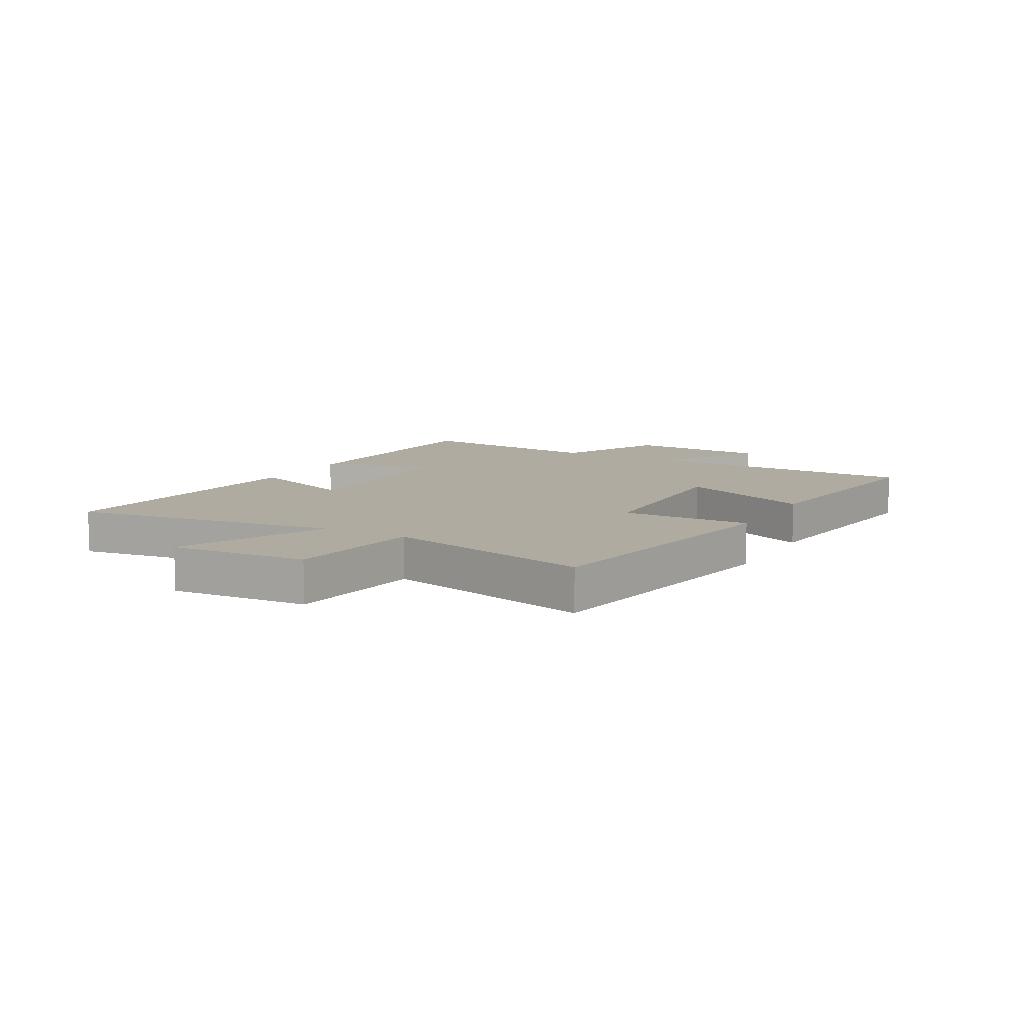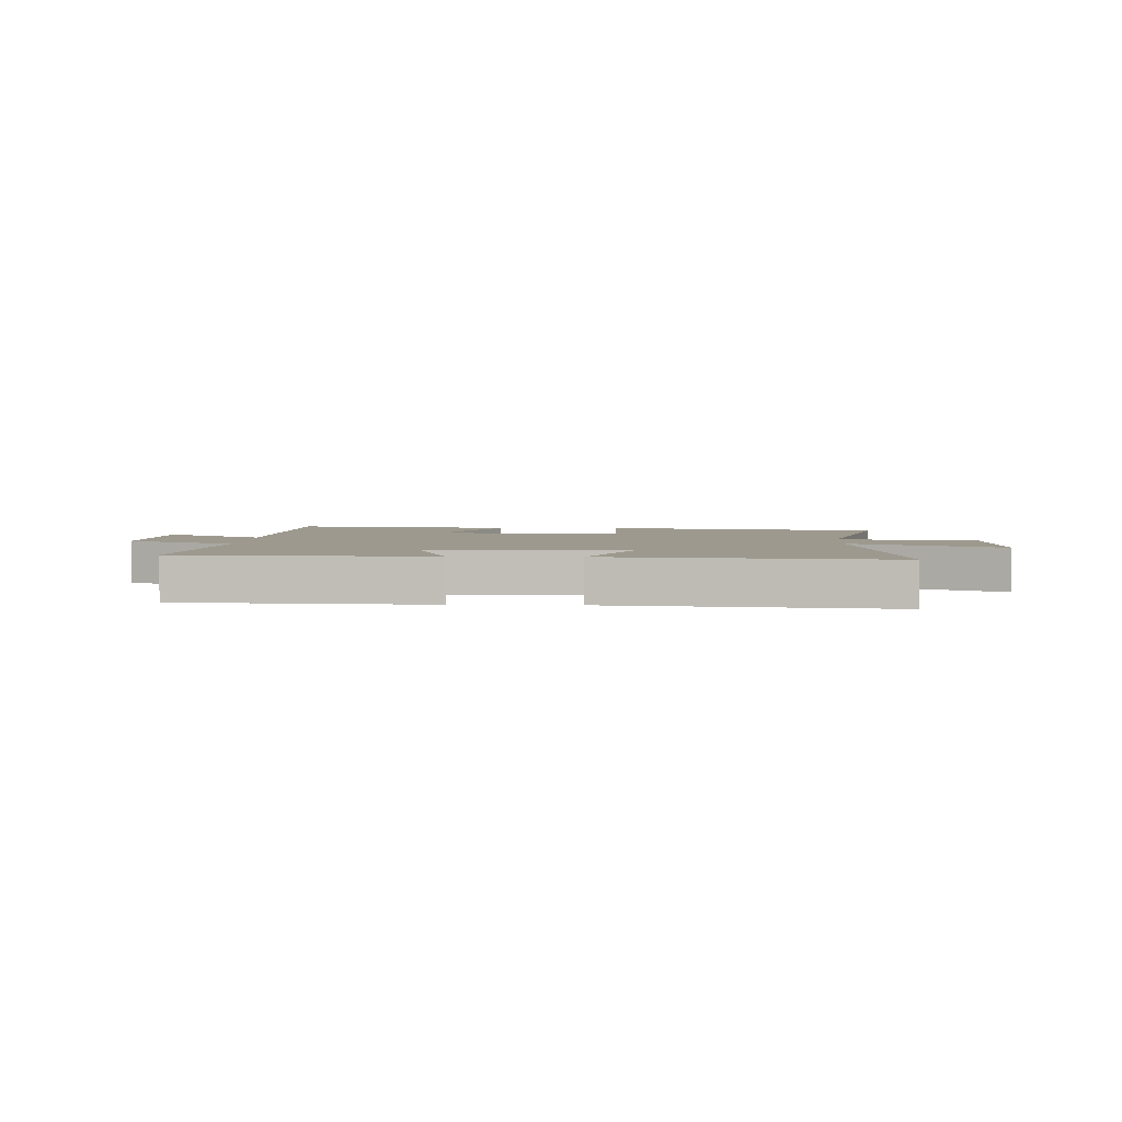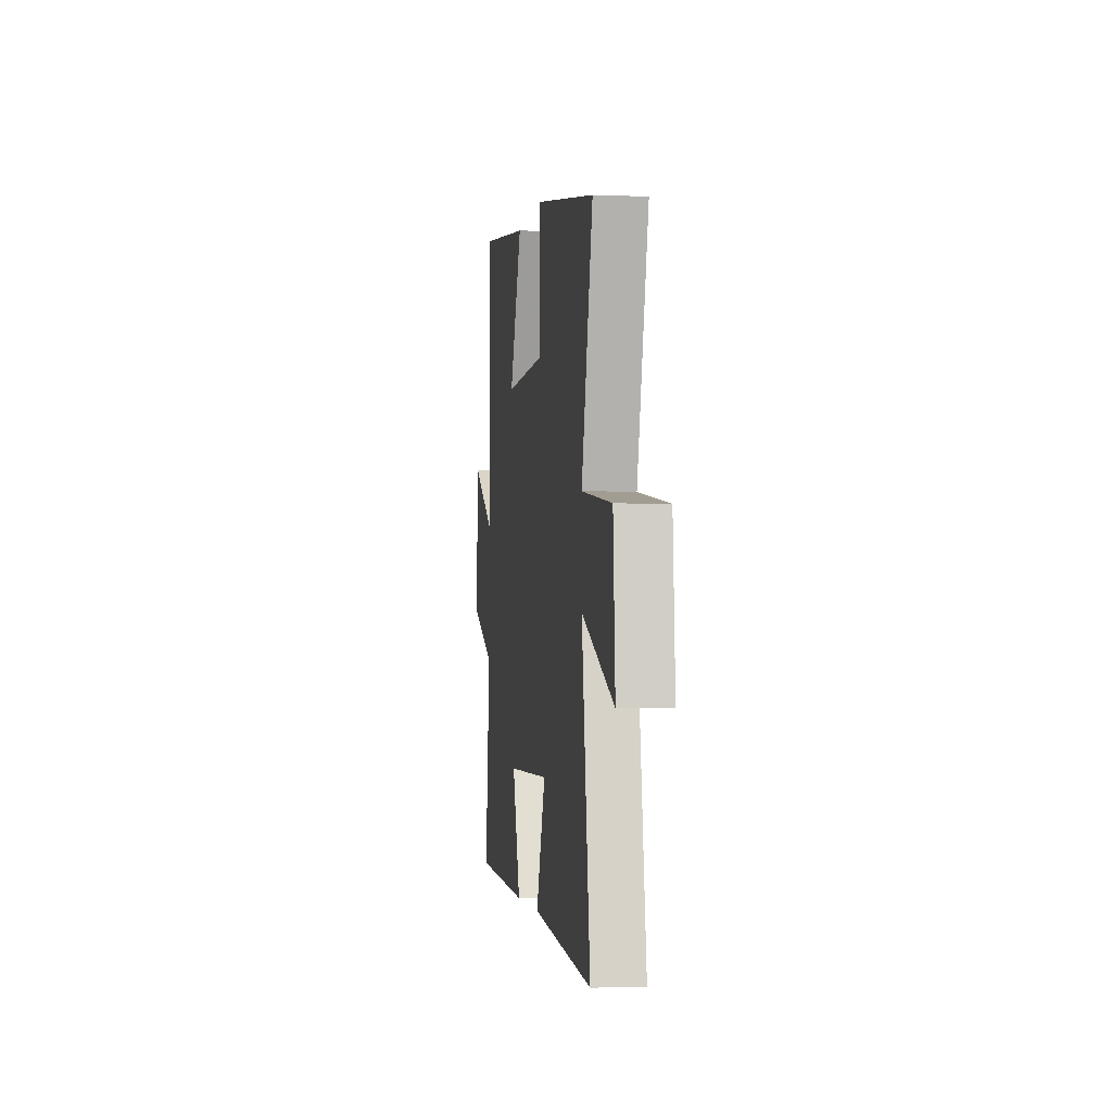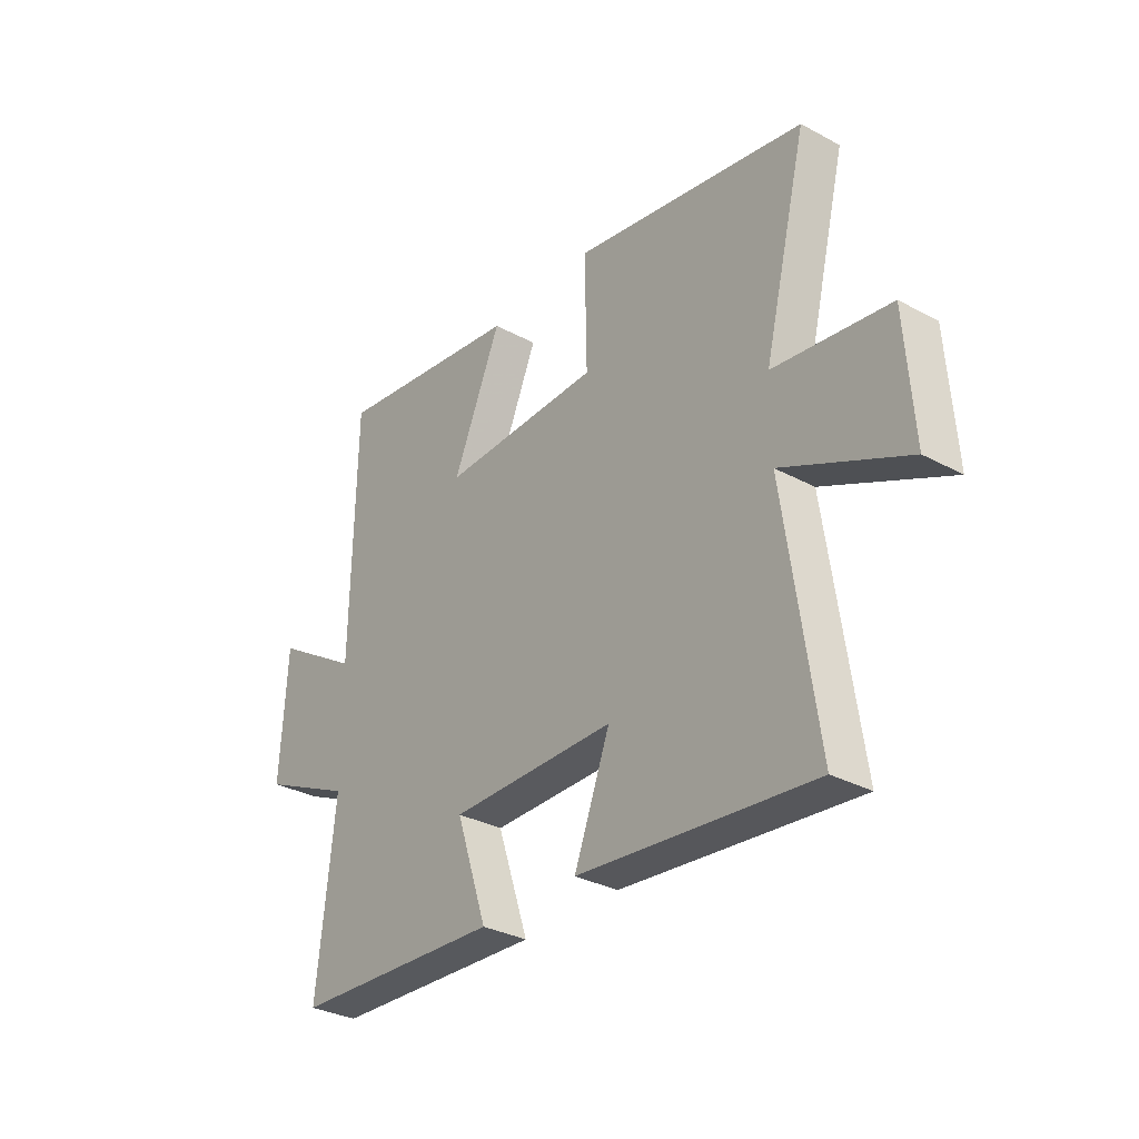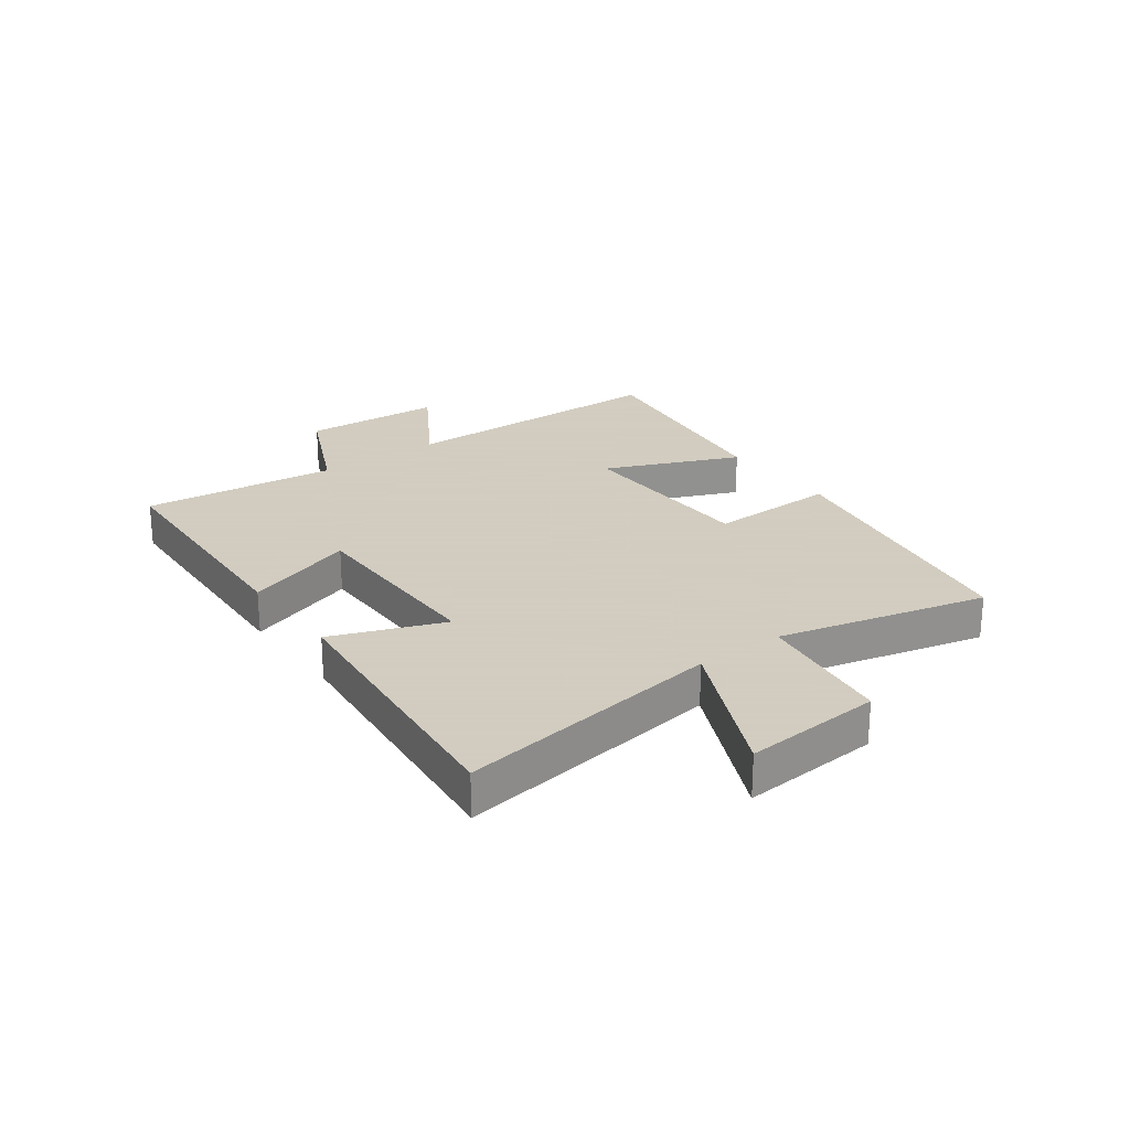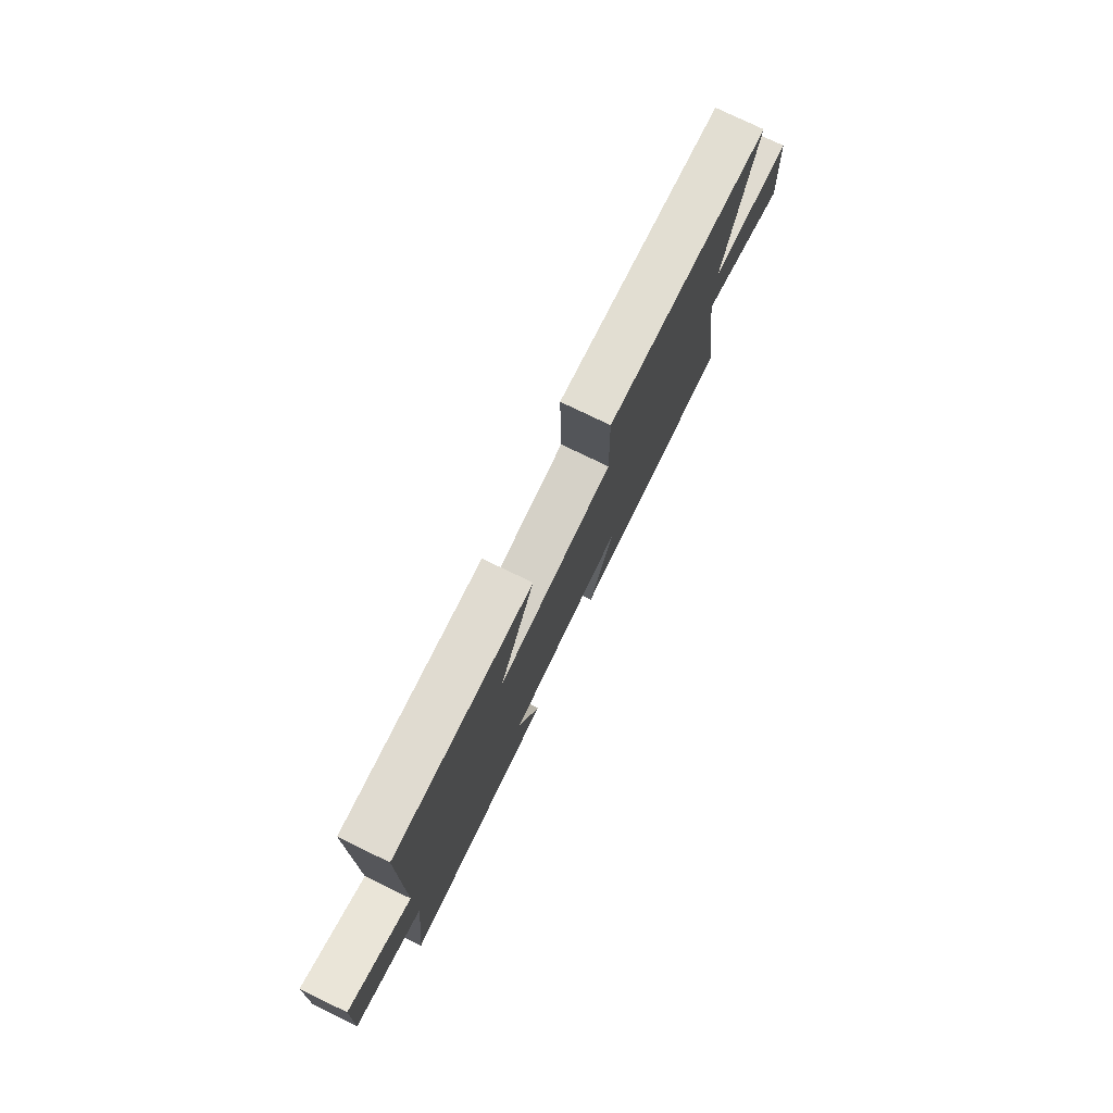
<metadata>
{"format":"obj","ext":"obj","renderer":"f3d","projection":"perspective","resolution":1024,"background":"white","views":[{"elev":9.8,"azim":-61.1,"up":"+Y"},{"elev":3.3,"azim":-177.3,"up":"+Y"},{"elev":-2.9,"azim":-98.2,"up":"+Z"},{"elev":-31.8,"azim":-127.3,"up":"+Z"},{"elev":24.3,"azim":-126.4,"up":"+Y"},{"elev":77.8,"azim":115.7,"up":"+Z"}]}
</metadata>
<code>
v 0.492 0.07 0.553
v 0.5 0.07 0.079
v 0.673 0.07 0.186
v 0.687 0.07 -0.056
v 0.5 0.07 -0.143
v 0.537 0.07 -0.479
v 0.111 0.07 -0.5
v 0.174 0.07 -0.31
v -0.162 0.07 -0.31
v -0.089 0.07 -0.5
v -0.565 0.07 -0.548
v -0.5 0.07 -0.092
v -0.751 0.07 -0.208
v -0.735 0.07 0.028
v -0.5 0.07 0.06
v -0.588 0.07 0.416
v -0.115 0.07 0.5
v -0.119 0.07 0.279
v 0.205 0.07 0.271
v 0.107 0.07 0.5
v 0.492 0 0.553
v 0.5 0 0.079
v 0.673 0 0.186
v 0.687 0 -0.056
v 0.5 0 -0.143
v 0.537 0 -0.479
v 0.111 0 -0.5
v 0.174 0 -0.31
v -0.162 0 -0.31
v -0.089 0 -0.5
v -0.565 0 -0.548
v -0.5 0 -0.092
v -0.751 0 -0.208
v -0.735 0 0.028
v -0.5 0 0.06
v -0.588 0 0.416
v -0.115 0 0.5
v -0.119 0 0.279
v 0.205 0 0.271
v 0.107 0 0.5
f 19 20 1 2
f 18 19 2
f 15 16 17 18
f 15 18 2
f 12 13 14 15
f 12 15 2
f 9 10 11 12
f 8 9 12 2
f 5 6 7 8
f 5 8 2 3
f 3 4 5
f 22 21 40 39
f 22 39 38
f 38 37 36 35
f 22 38 35
f 35 34 33 32
f 22 35 32
f 32 31 30 29
f 22 32 29 28
f 28 27 26 25
f 23 22 28 25
f 25 24 23
f 1 21 22 2
f 2 22 23 3
f 3 23 24 4
f 4 24 25 5
f 5 25 26 6
f 6 26 27 7
f 7 27 28 8
f 8 28 29 9
f 9 29 30 10
f 10 30 31 11
f 11 31 32 12
f 12 32 33 13
f 13 33 34 14
f 14 34 35 15
f 15 35 36 16
f 16 36 37 17
f 17 37 38 18
f 18 38 39 19
f 19 39 40 20
f 20 40 21 1

</code>
